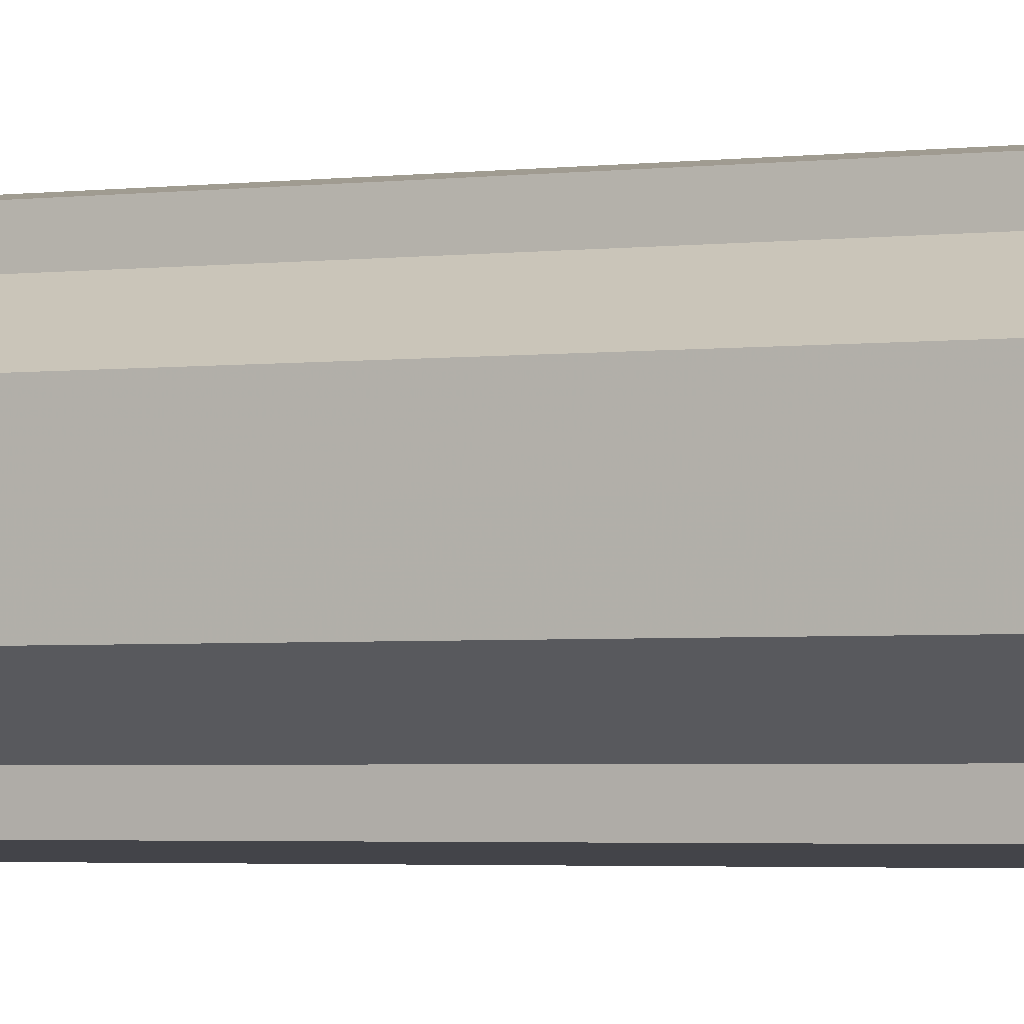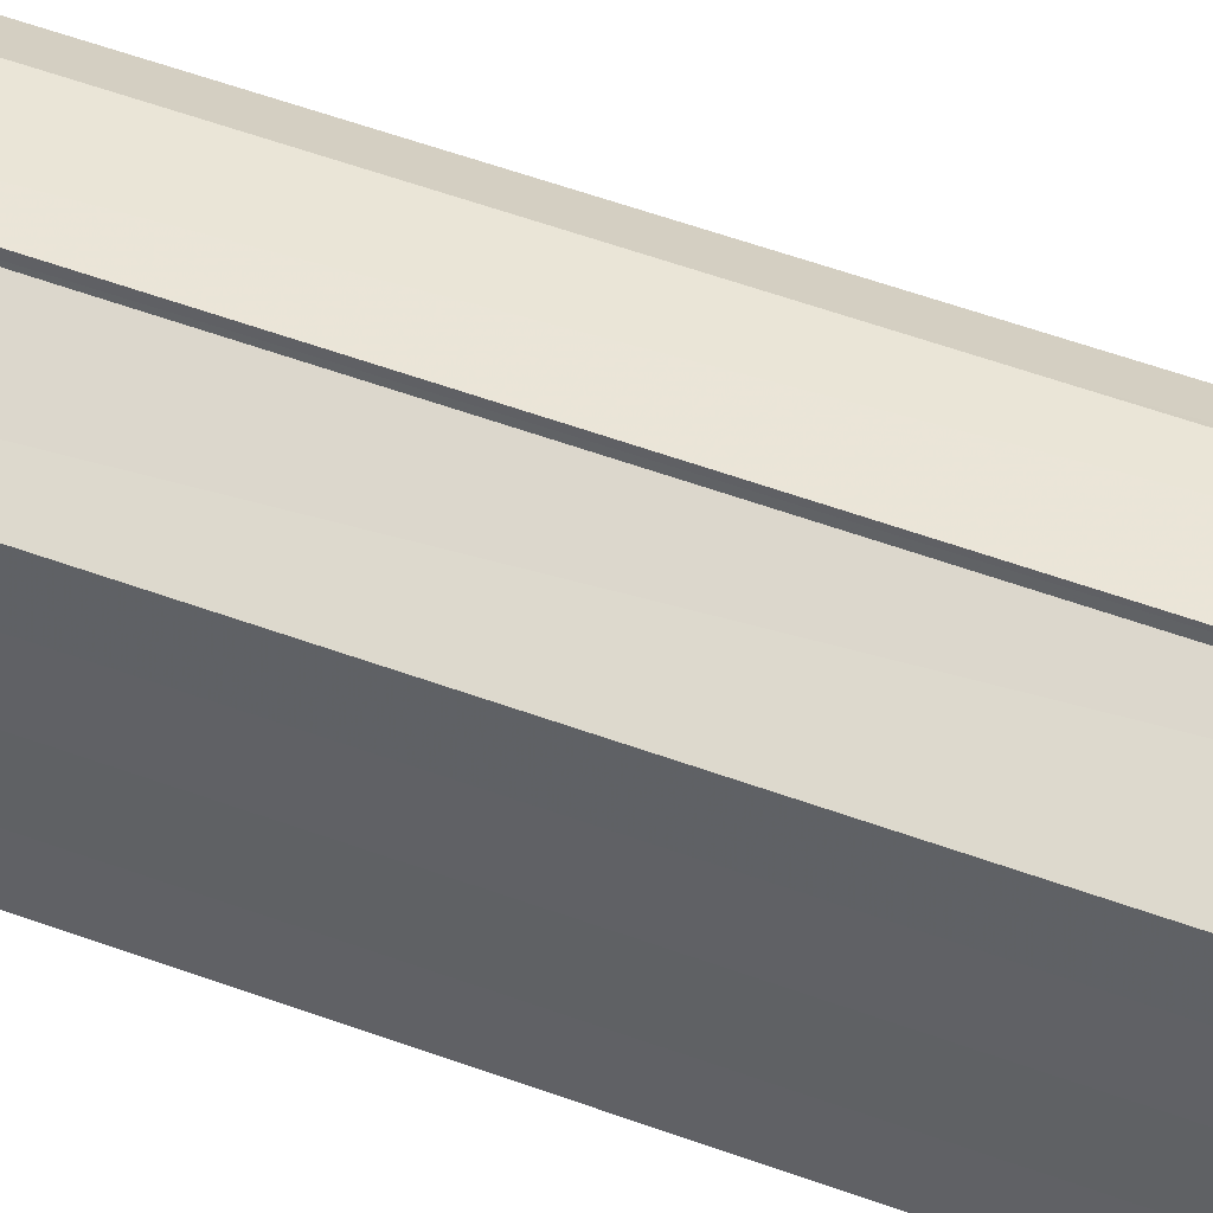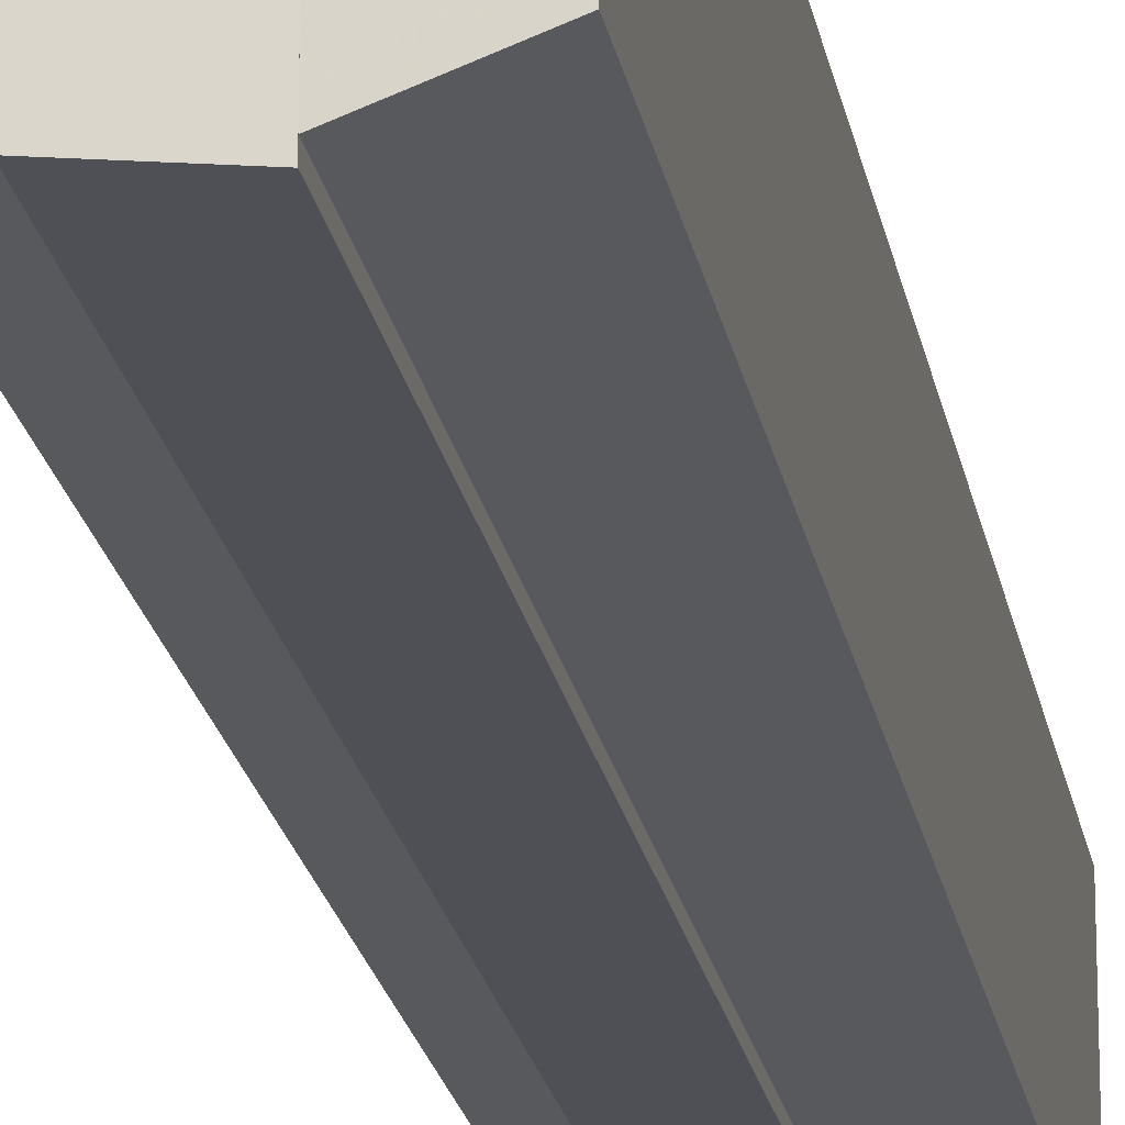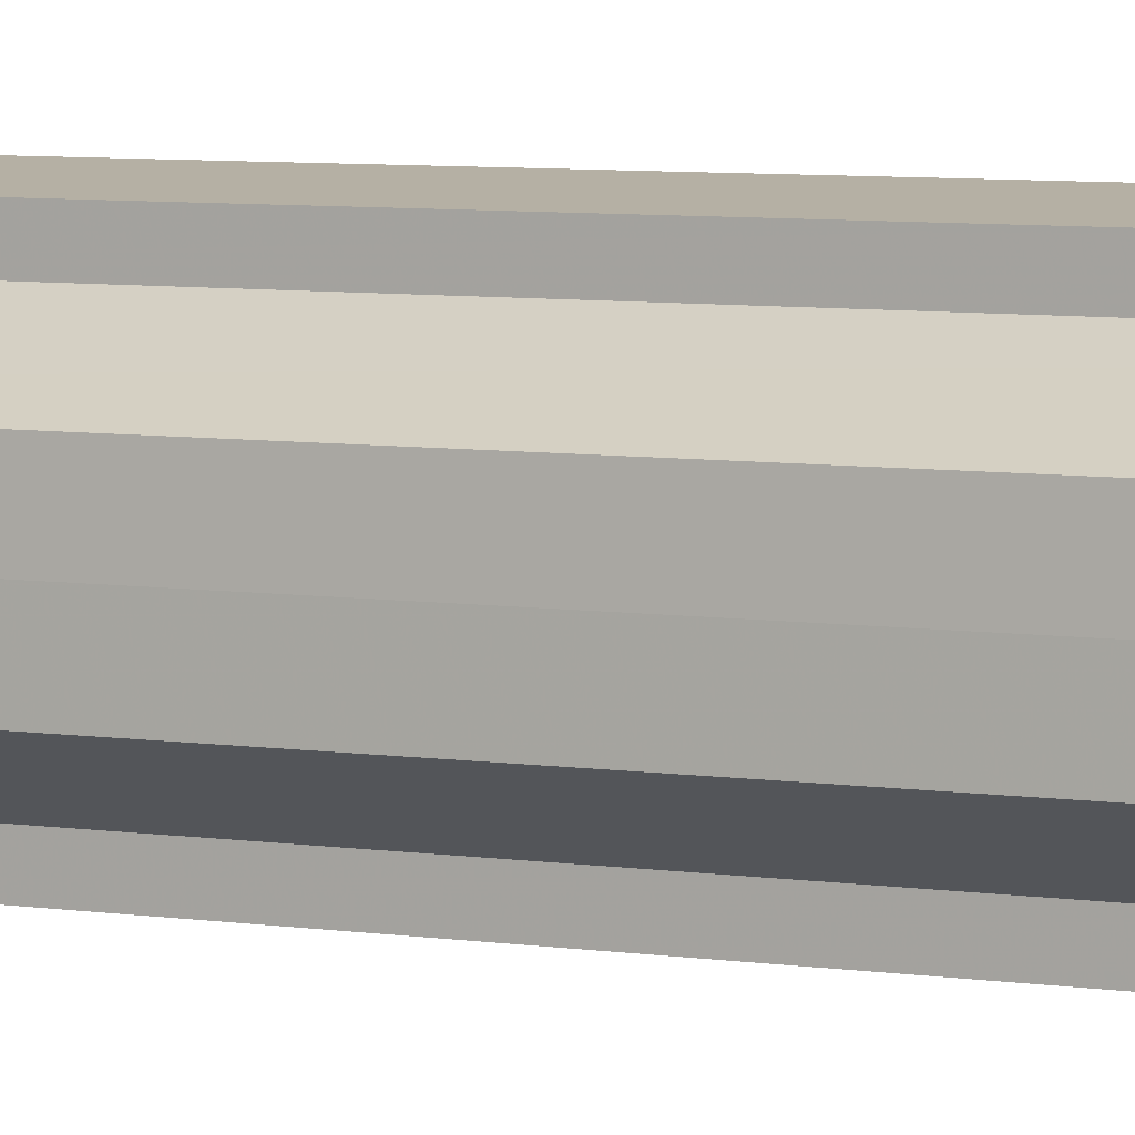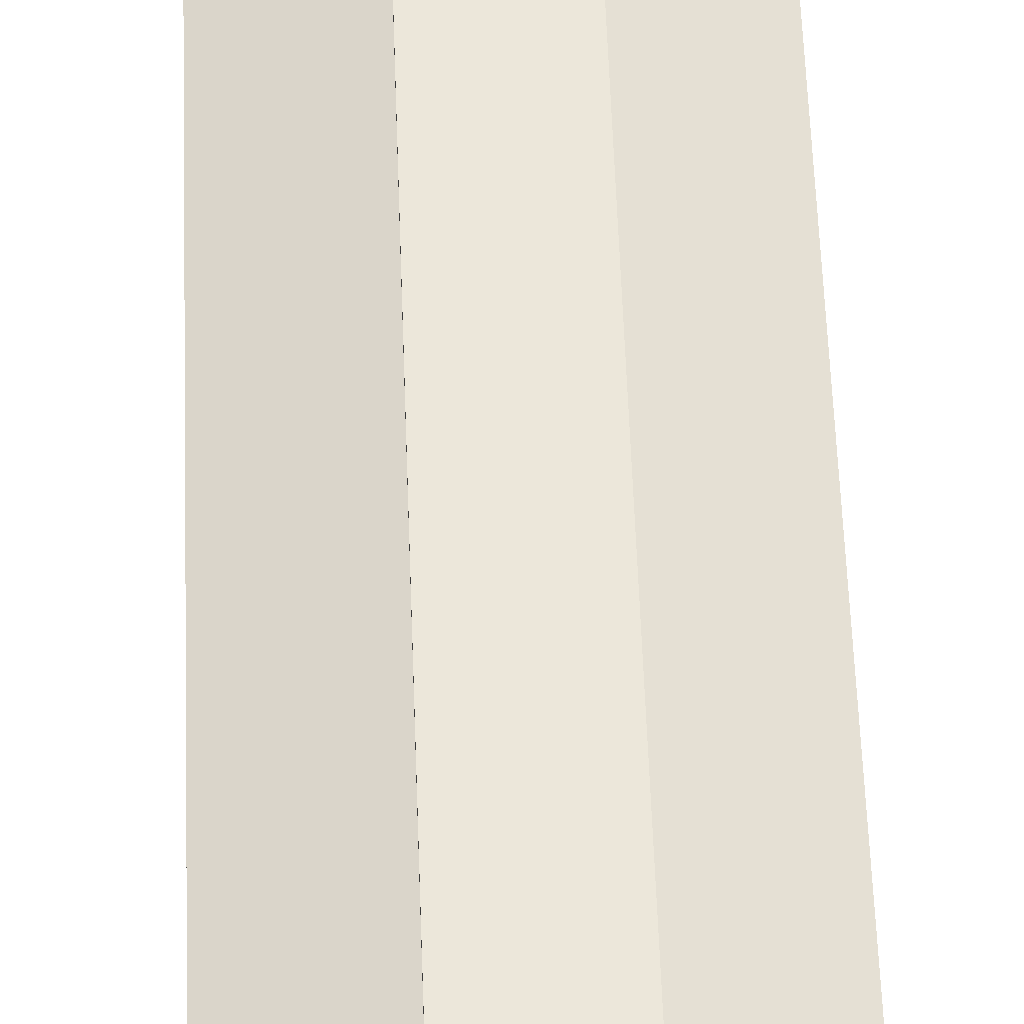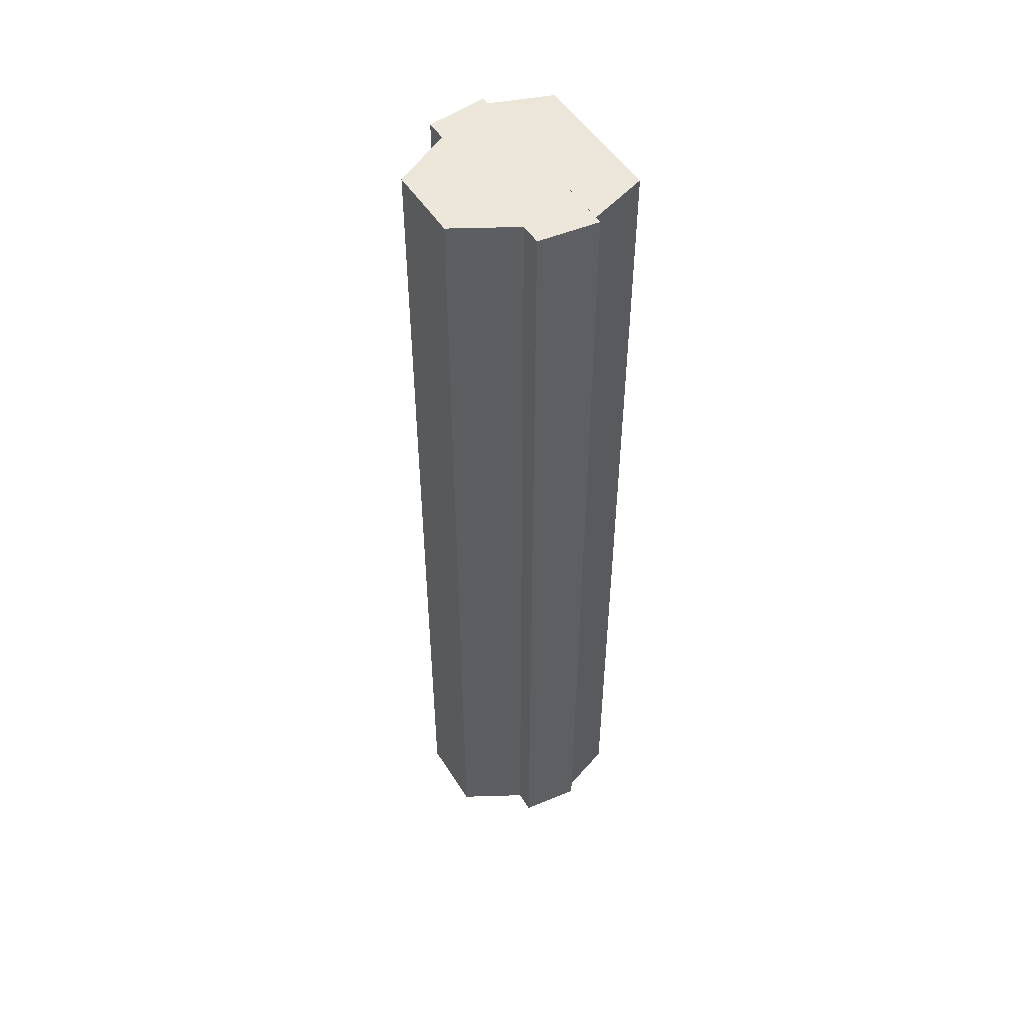
<metadata>
{"format":"obj","ext":"obj","renderer":"f3d","projection":"perspective","resolution":1024,"background":"white","views":[{"elev":-2.3,"azim":118.4,"up":"+Z"},{"elev":50.4,"azim":-67.6,"up":"+Z"},{"elev":-20.8,"azim":-170.3,"up":"+Z"},{"elev":5.7,"azim":117.2,"up":"+Z"},{"elev":50.8,"azim":-1.9,"up":"+Z"},{"elev":50.5,"azim":149.0,"up":"+Y"}]}
</metadata>
<code>
o 10162
v 2250 1880 17.02
v 2250 1880 17.02
v 2250 1880 17.02
v 2250 1880 17.01
v 2250 1880 17.02
v 2250 1880 17.01
v 2250 1880 17.01
v 2250 1880 17.03
v 2250 1880 17.03
v 2250 1880 17.04
v 2250 1880 17.04
v 2250 1880 17.04
v 2250 1880 17.04
v 2250 1880 17.04
v 2250 1880 17.04
v 2250 1880 17.03
v 2250 1880 17.03
v 2250 1880 17.02
v 2250 1880 17.02
v 2250 1880 17.02
v 2250 1880 17.02
v 2250 1880 17.01
v 2250 1880 17.01
v 2250 1880 17.01
v 2250 1880 17.01
v 2250 1880 17.02
v 2250 1880 17.01
v 2250 1880 17.01
v 2250 1880 17.01
v 2250 1880 17.01
v 2250 1880 17.01
v 2250 1880 17.01
v 2250 1880 17.02
v 2250 1880 17.02
v 2250 1880 17.03
v 2250 1880 17.04
v 2250 1880 17.04
v 2250 1880 17.04
v 2250 1880 17.04
v 2250 1880 17.04
v 2250 1880 17.04
v 2250 1880 17.04
v 2250 1880 17.04
v 2250 1880 17.04
v 2250 1880 17.04
v 2250 1880 17.04
v 2250 1880 17.04
v 2250 1880 17.04
v 2250 1880 17.03
v 2250 1880 17.04
v 2250 1880 17.02
v 2250 1880 17.03
v 2250 1880 17.02
v 2250 1880 17.02
v 2250 1880 17.01
v 2250 1880 17.02
v 2250 1880 17.01
v 2250 1880 17.01
v 2250 1880 17.02
v 2250 1880 17.04
v 2250 1880 17.04
v 2250 1880 17.03
v 2250 1880 17.02
v 2250 1880 17.02
v 2250 1880 17.01
v 2250 1880 17.01
v 2250 1880 17.01
v 2250 1880 17.04
v 2250 1880 17.04
v 2250 1880 17.03
v 2250 1880 17.02
v 2250 1880 17.02
v 2250 1880 17.01
v 2250 1880 17.01
v 2250 1880 17.01
v 2250 1880 17.01
v 2250 1880 17.01
v 2250 1880 17.01
v 2250 1880 17.01
v 2250 1880 17.01
v 2250 1880 17.01
v 2250 1880 17.02
v 2250 1880 17.01
v 2250 1880 17.02
v 2250 1880 17.02
v 2250 1880 17.03
v 2250 1880 17.02
v 2250 1880 17.04
v 2250 1880 17.03
v 2250 1880 17.04
v 2250 1880 17.04
v 2250 1880 17.01
v 2250 1880 17.01
v 2250 1880 17.02
v 2250 1880 17.02
v 2250 1880 17.03
v 2250 1880 17.04
v 2250 1880 17.04
f 1 2 3
f 2 4 5
f 4 6 7
f 8 1 9
f 10 8 11
f 12 10 13
f 13 14 15
f 15 16 17
f 17 18 19
f 19 20 21
f 21 22 23
f 23 24 25
f 26 24 27
f 26 28 24
f 29 28 30
f 31 32 29
f 26 27 33
f 26 33 34
f 26 34 35
f 26 35 36
f 26 36 37
f 38 37 39
f 40 41 38
f 26 37 42
f 43 42 44
f 45 46 43
f 47 45 48
f 49 50 47
f 51 52 49
f 53 54 51
f 55 56 53
f 57 58 55
f 59 44 60
f 59 60 61
f 59 61 62
f 59 62 63
f 59 63 64
f 59 64 65
f 59 65 66
f 59 66 67
f 59 68 69
f 59 70 68
f 59 71 70
f 59 72 71
f 59 73 72
f 59 74 73
f 75 76 77
f 78 76 79
f 80 81 79
f 81 82 83
f 82 84 85
f 84 86 87
f 86 88 89
f 88 90 91
f 26 92 93
f 26 94 92
f 26 95 94
f 26 96 95
f 26 97 96
f 26 98 97

</code>
